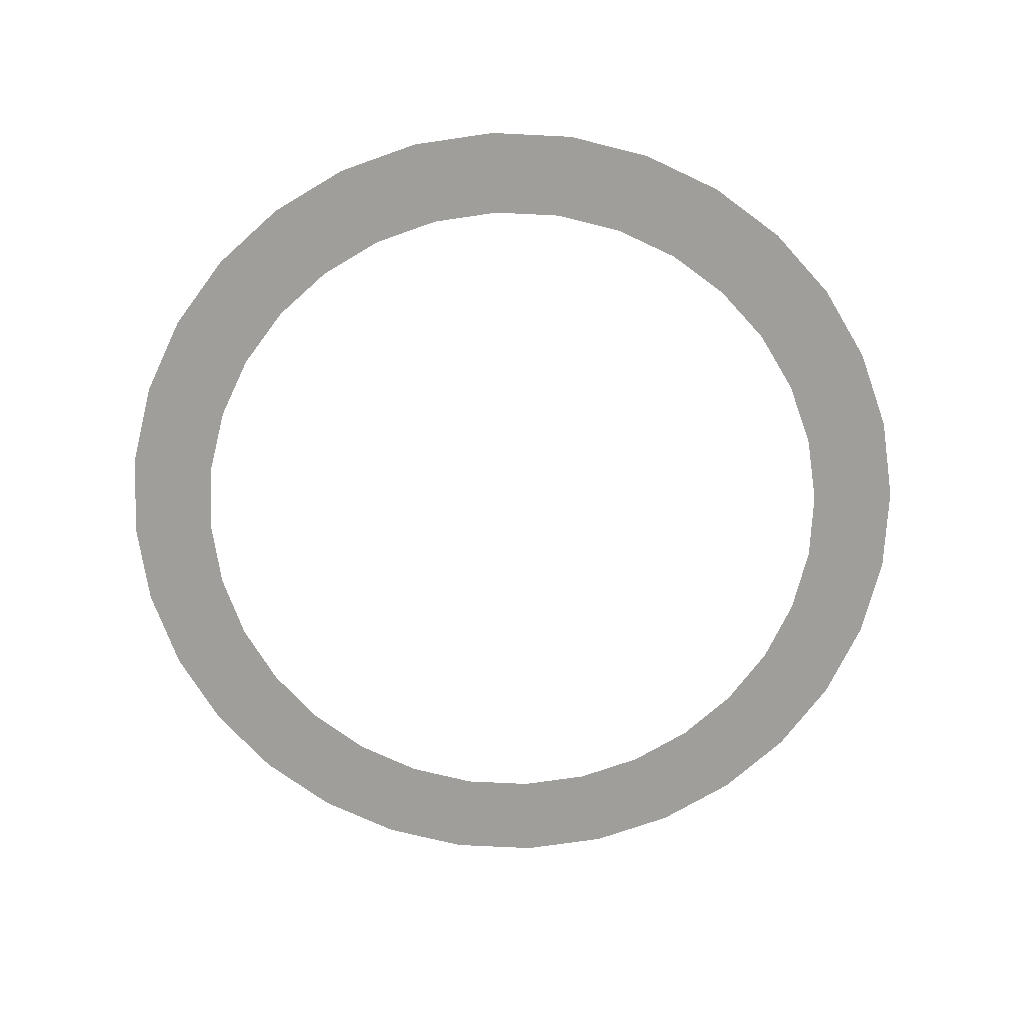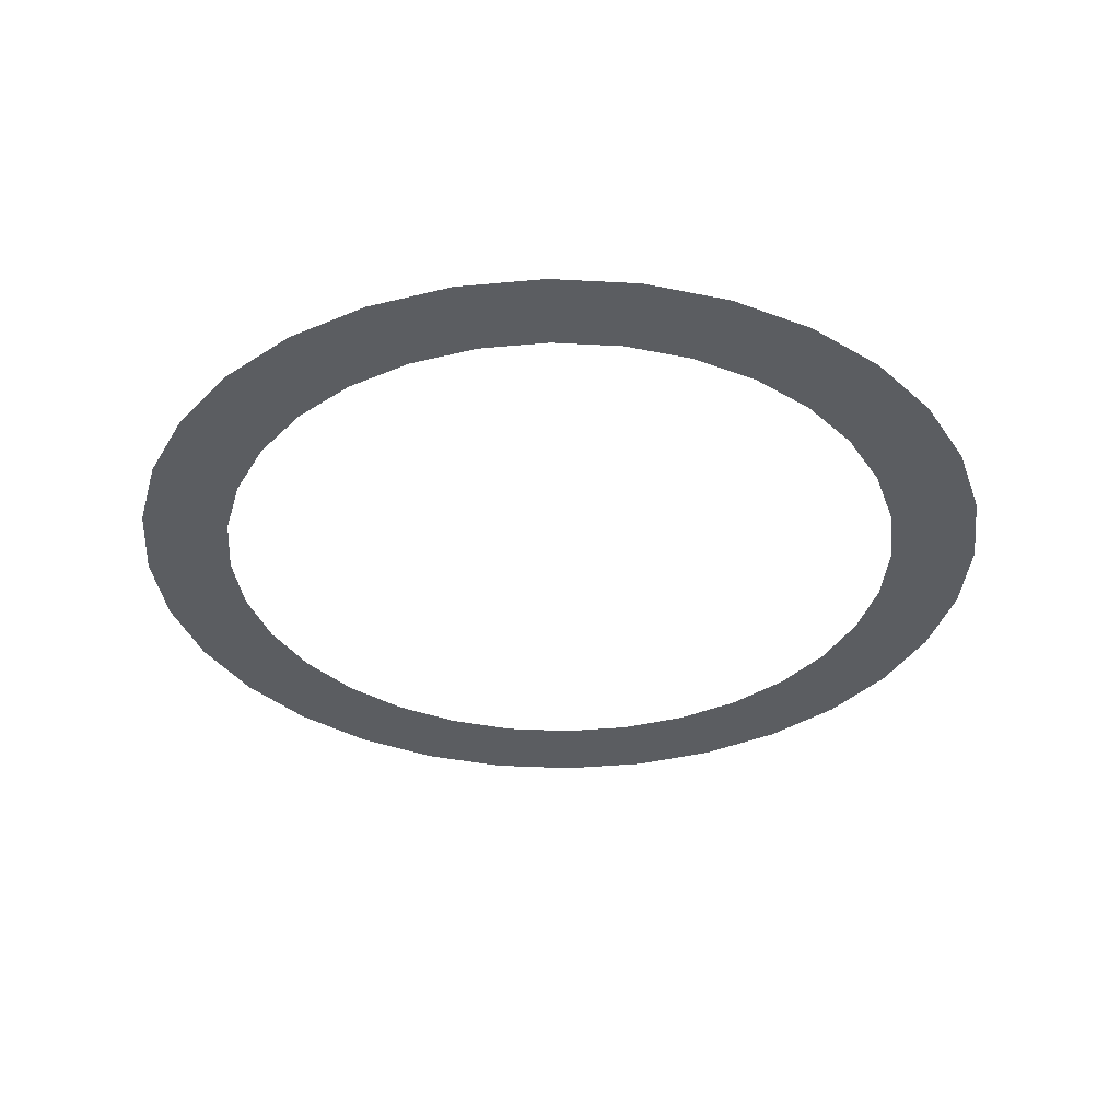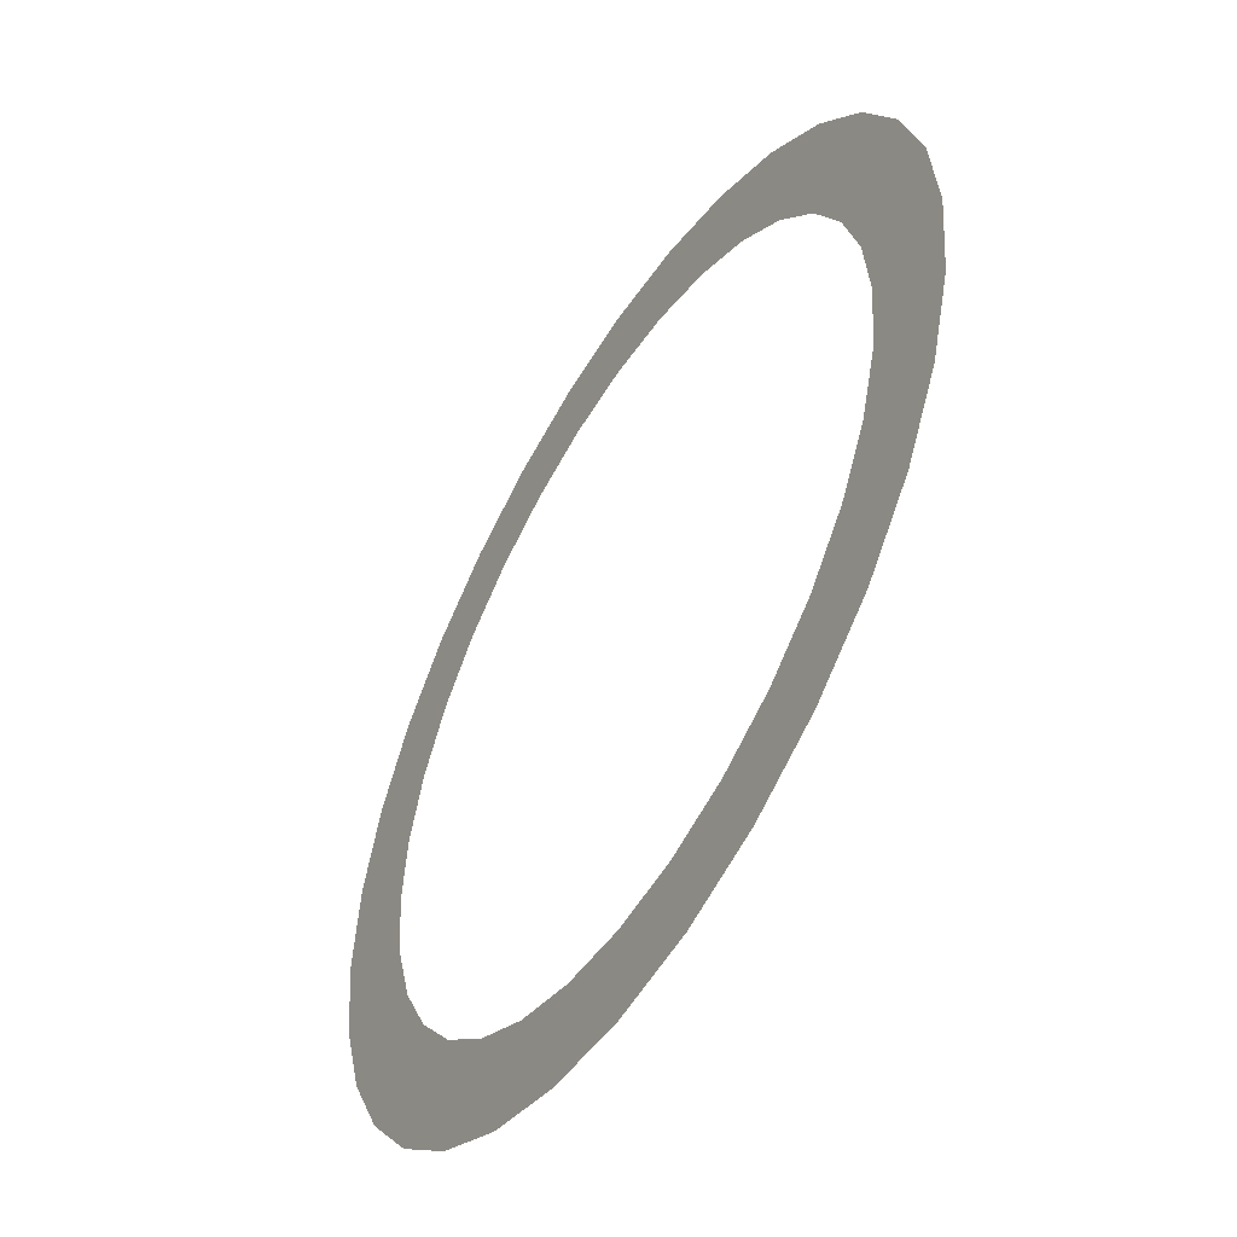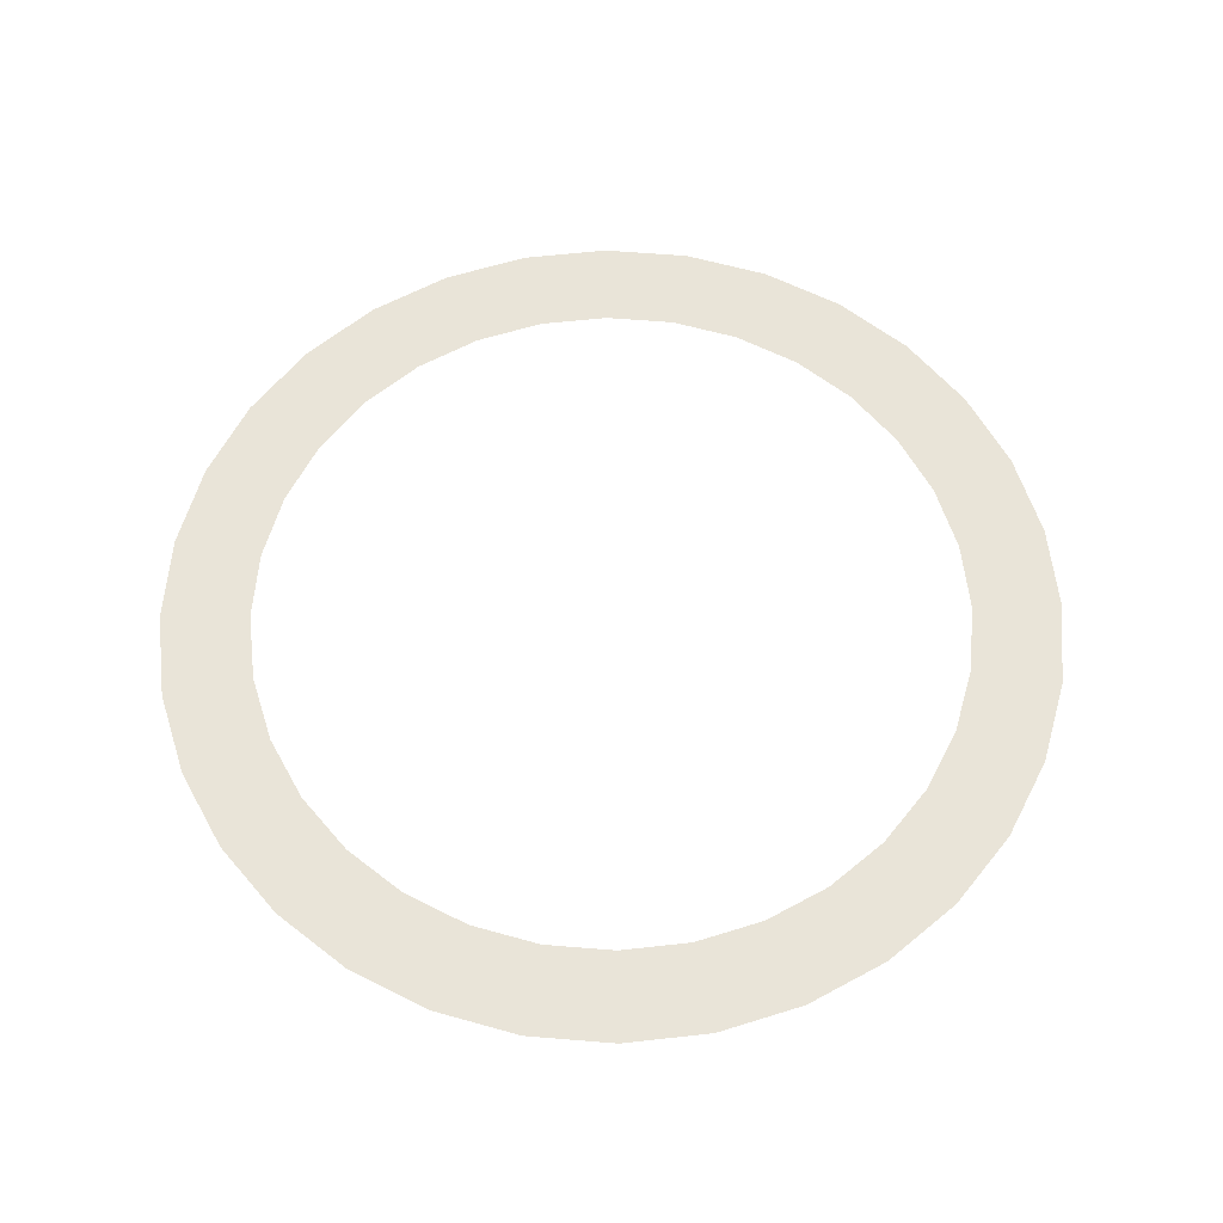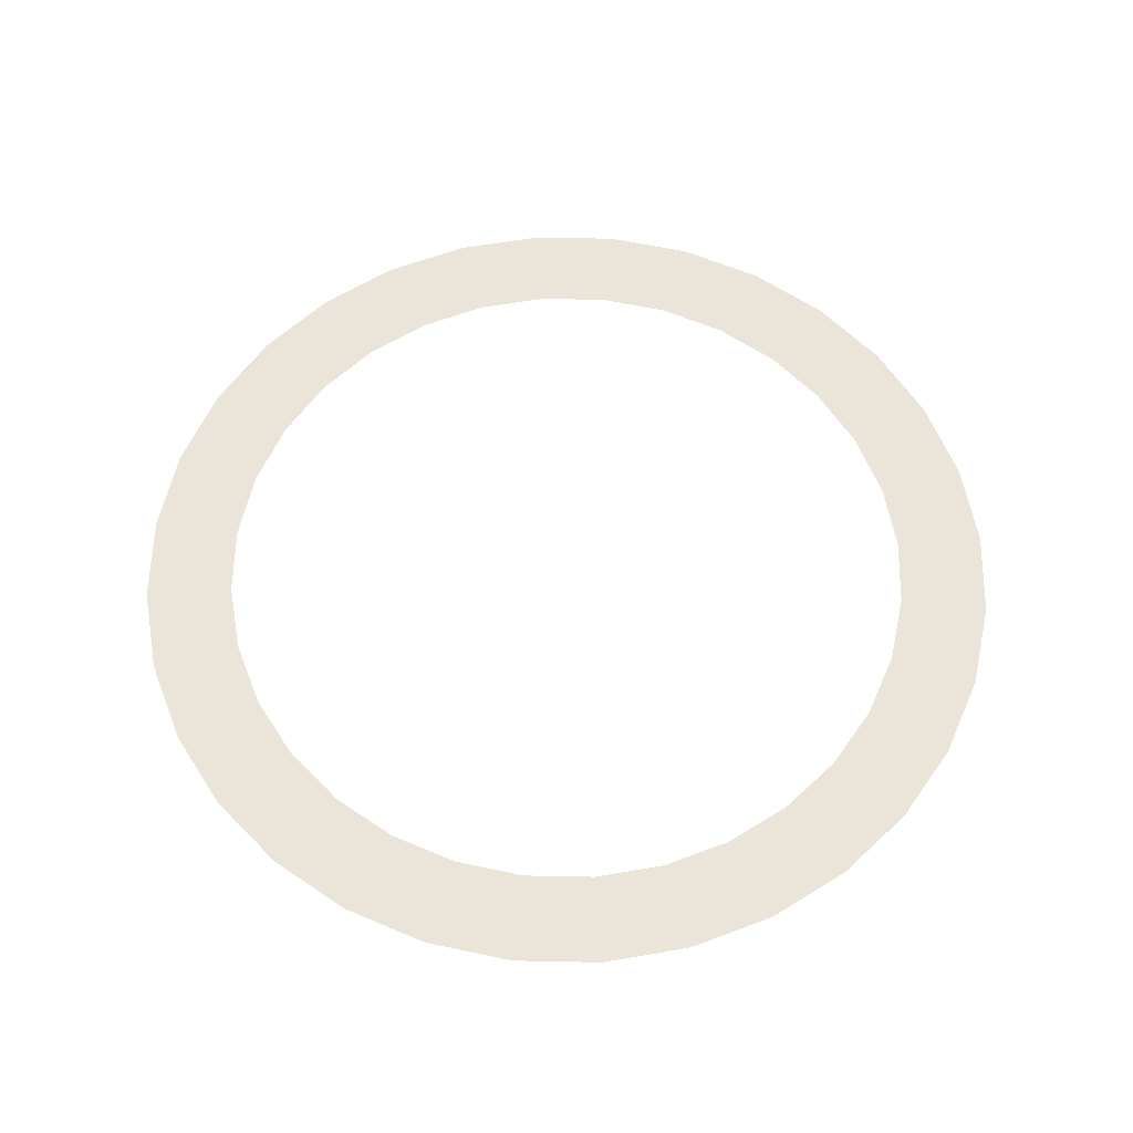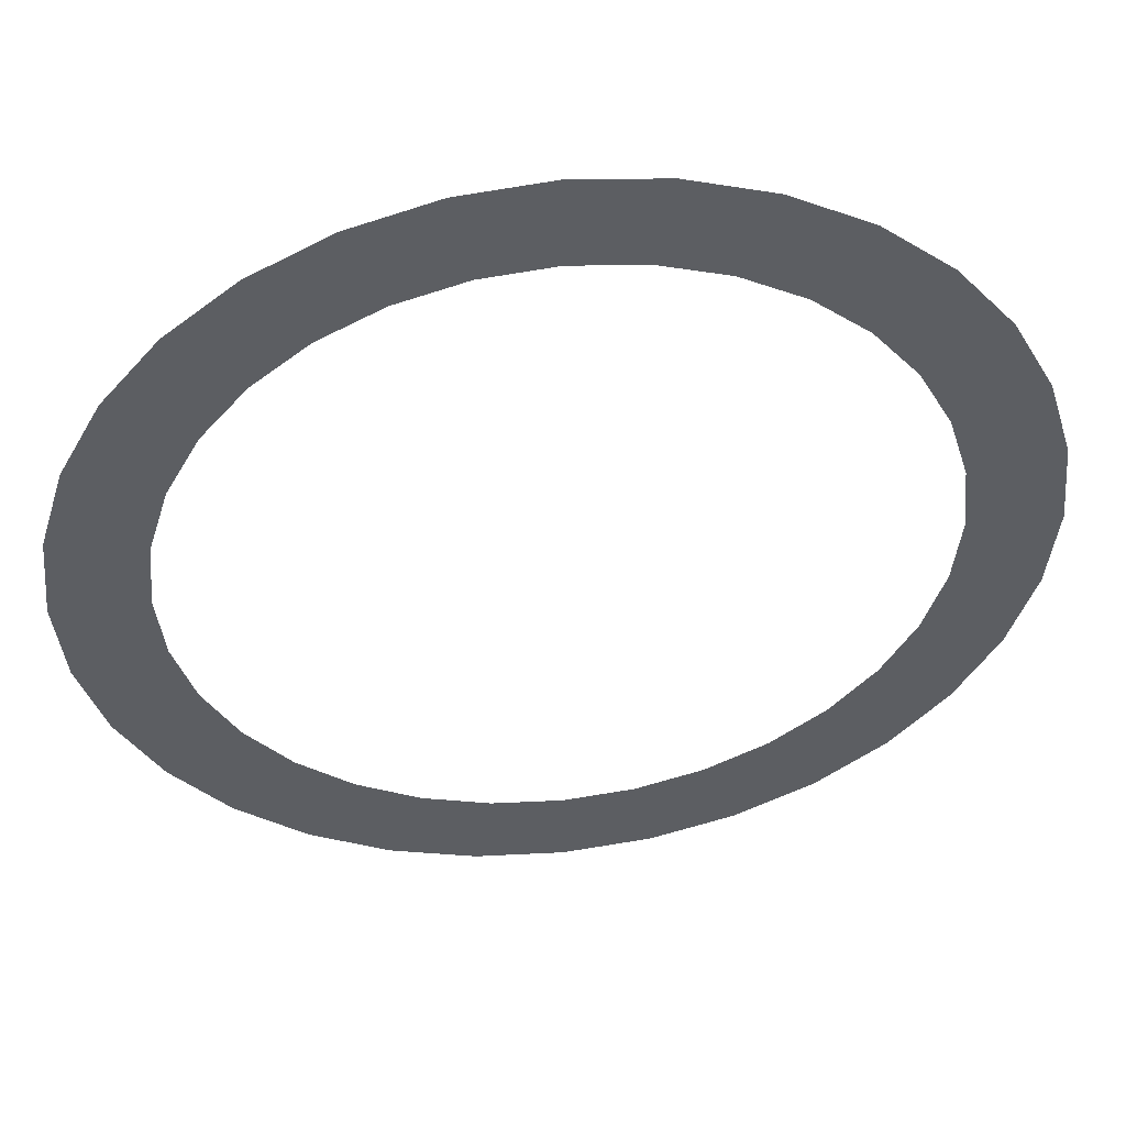
<metadata>
{"format":"obj","ext":"obj","renderer":"f3d","projection":"perspective","resolution":1024,"background":"white","views":[{"elev":-70.8,"azim":137.8,"up":"+Y"},{"elev":-35.4,"azim":-133.5,"up":"+Y"},{"elev":-52.3,"azim":58.6,"up":"+Z"},{"elev":60.7,"azim":100.4,"up":"+Y"},{"elev":59.6,"azim":164.3,"up":"+Y"},{"elev":49.9,"azim":-7.0,"up":"+Z"}]}
</metadata>
<code>
o Circle_Circle.001
v 0 0 -1
v -0.1951 0 -0.9808
v -0.3827 0 -0.9239
v -0.5556 0 -0.8315
v -0.7071 0 -0.7071
v -0.8315 0 -0.5556
v -0.9239 0 -0.3827
v -0.9808 0 -0.1951
v -1 0 -0
v -0.9808 0 0.1951
v -0.9239 0 0.3827
v -0.8315 0 0.5556
v -0.7071 0 0.7071
v -0.5556 0 0.8315
v -0.3827 0 0.9239
v -0.1951 0 0.9808
v 0 0 1
v 0.1951 0 0.9808
v 0.3827 0 0.9239
v 0.5556 0 0.8315
v 0.7071 0 0.7071
v 0.8315 0 0.5556
v 0.9239 0 0.3827
v 0.9808 0 0.1951
v 1 0 -1e-06
v 0.9808 0 -0.1951
v 0.9239 0 -0.3827
v 0.8315 0 -0.5556
v 0.7071 0 -0.7071
v 0.5556 0 -0.8315
v 0.3827 0 -0.9239
v 0.1951 0 -0.9808
v -0 0 -0.8
v -0.1561 0 -0.7846
v -0.3061 0 -0.7391
v -0.4445 0 -0.6652
v -0.5657 0 -0.5657
v -0.6652 0 -0.4445
v -0.7391 0 -0.3061
v -0.7846 0 -0.1561
v -0.8 0 -0
v -0.7846 0 0.1561
v -0.7391 0 0.3061
v -0.6652 0 0.4445
v -0.5657 0 0.5657
v -0.4445 0 0.6652
v -0.3061 0 0.7391
v -0.1561 0 0.7846
v 0 0 0.8
v 0.1561 0 0.7846
v 0.3061 0 0.7391
v 0.4445 0 0.6652
v 0.5657 0 0.5657
v 0.6652 0 0.4445
v 0.7391 0 0.3061
v 0.7846 0 0.1561
v 0.8 0 -1e-06
v 0.7846 0 -0.1561
v 0.7391 0 -0.3061
v 0.6652 0 -0.4445
v 0.5657 0 -0.5657
v 0.4445 0 -0.6652
v 0.3061 0 -0.7391
v 0.1561 0 -0.7846
f 31 32 64 63
f 26 27 59 58
f 21 22 54 53
f 16 17 49 48
f 11 12 44 43
f 6 7 39 38
f 1 2 34 33
f 32 1 33 64
f 27 28 60 59
f 22 23 55 54
f 17 18 50 49
f 12 13 45 44
f 7 8 40 39
f 2 3 35 34
f 28 29 61 60
f 23 24 56 55
f 18 19 51 50
f 13 14 46 45
f 8 9 41 40
f 3 4 36 35
f 29 30 62 61
f 24 25 57 56
f 19 20 52 51
f 14 15 47 46
f 9 10 42 41
f 4 5 37 36
f 30 31 63 62
f 25 26 58 57
f 20 21 53 52
f 15 16 48 47
f 10 11 43 42
f 5 6 38 37

</code>
